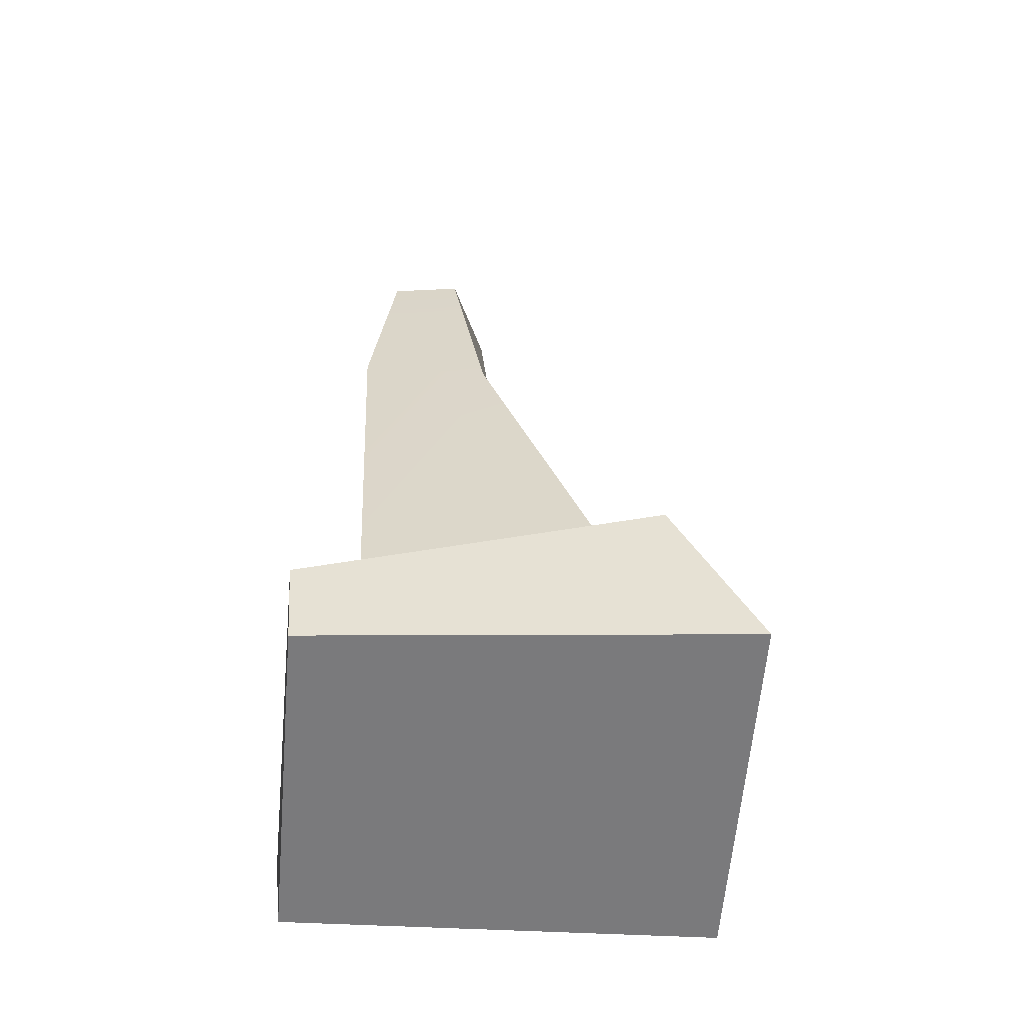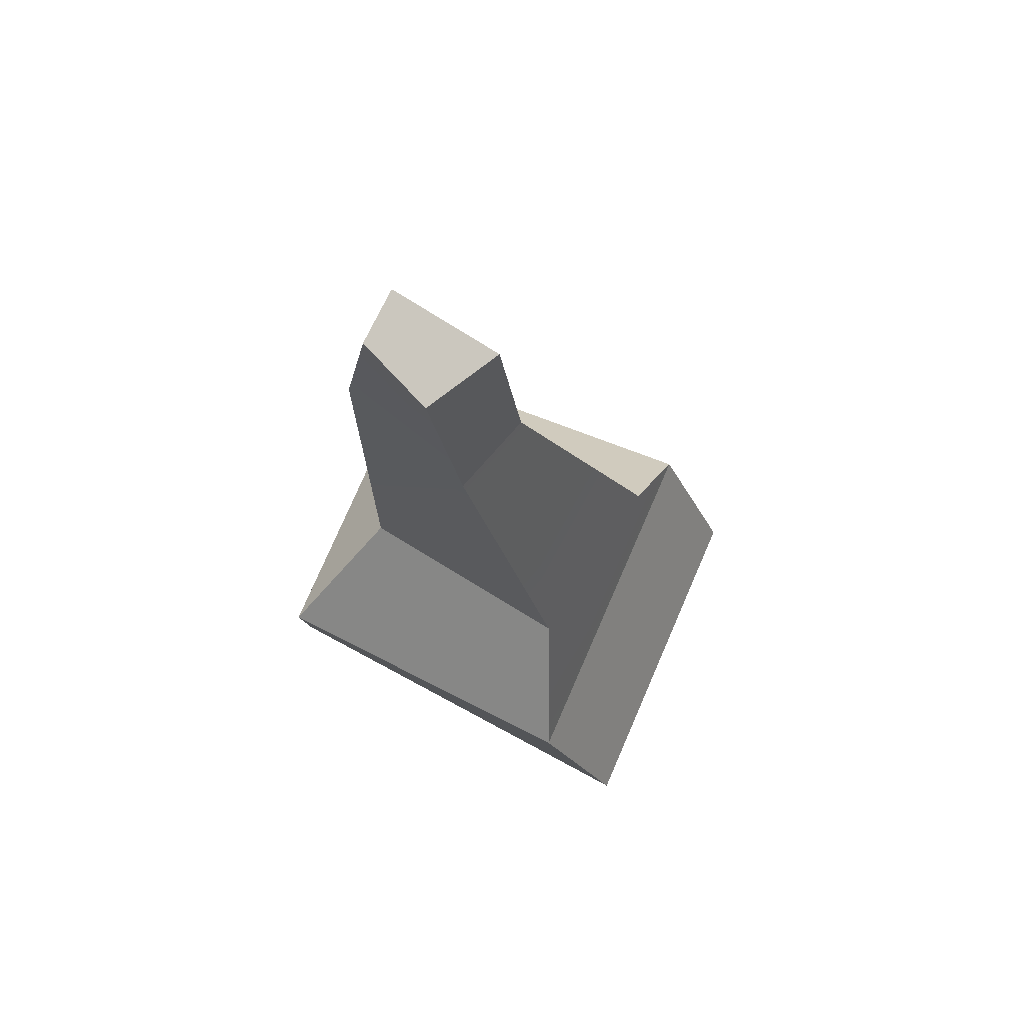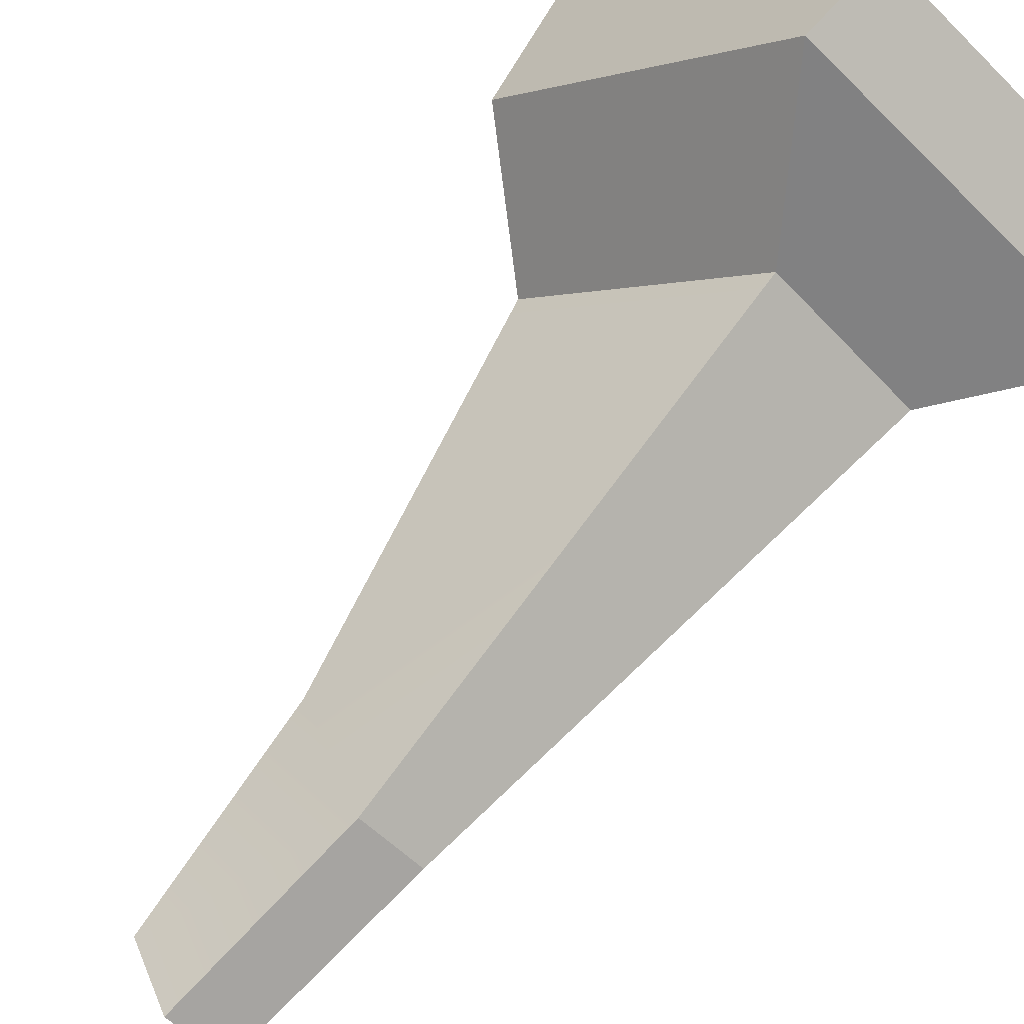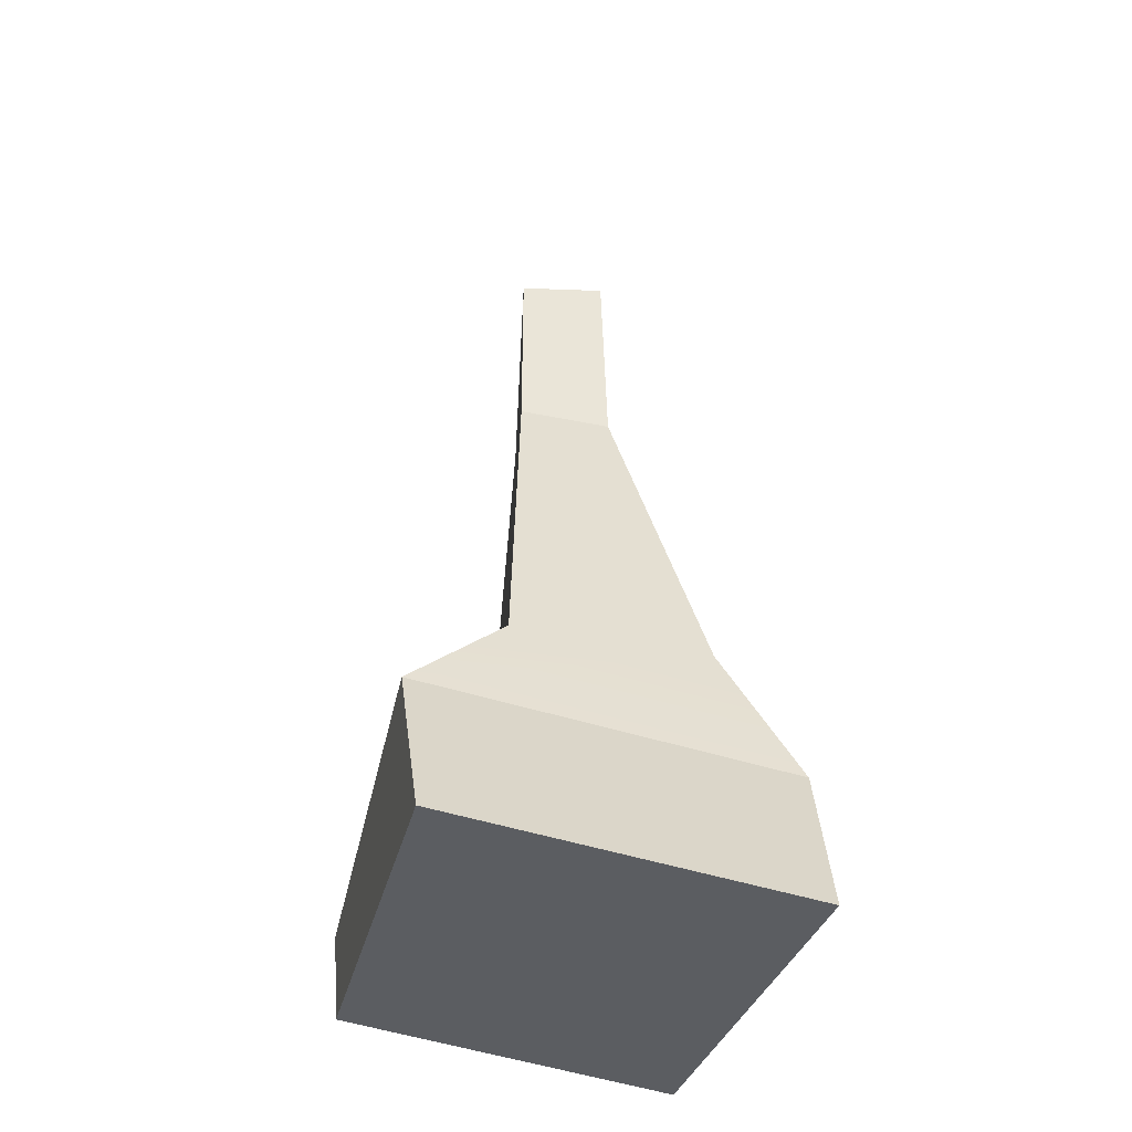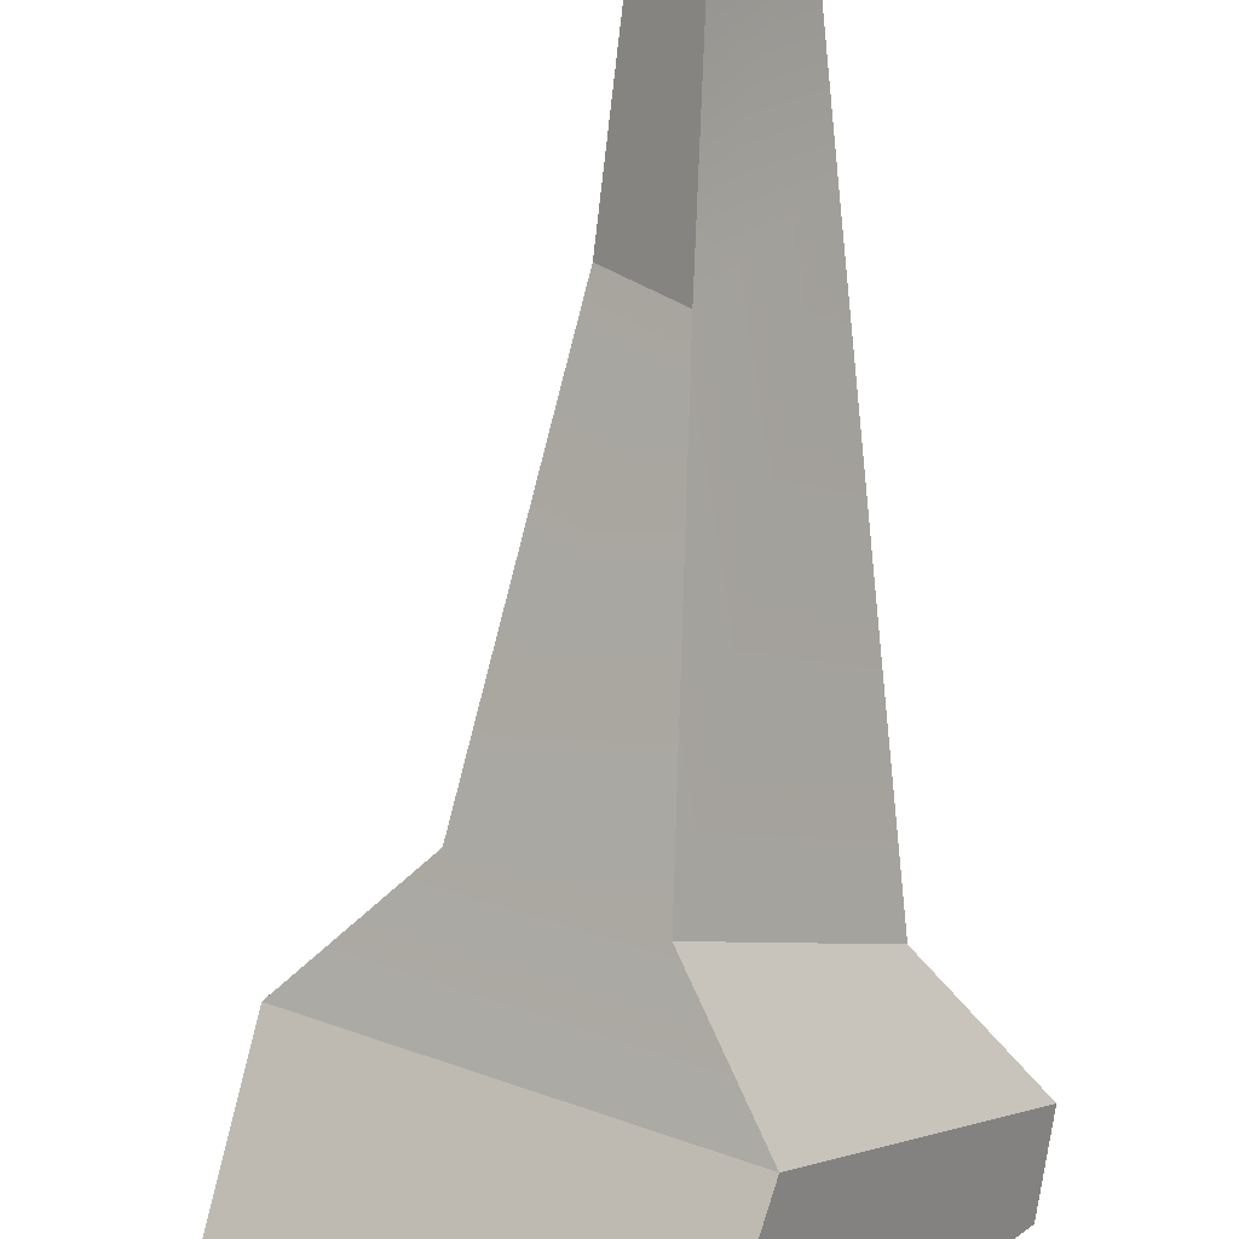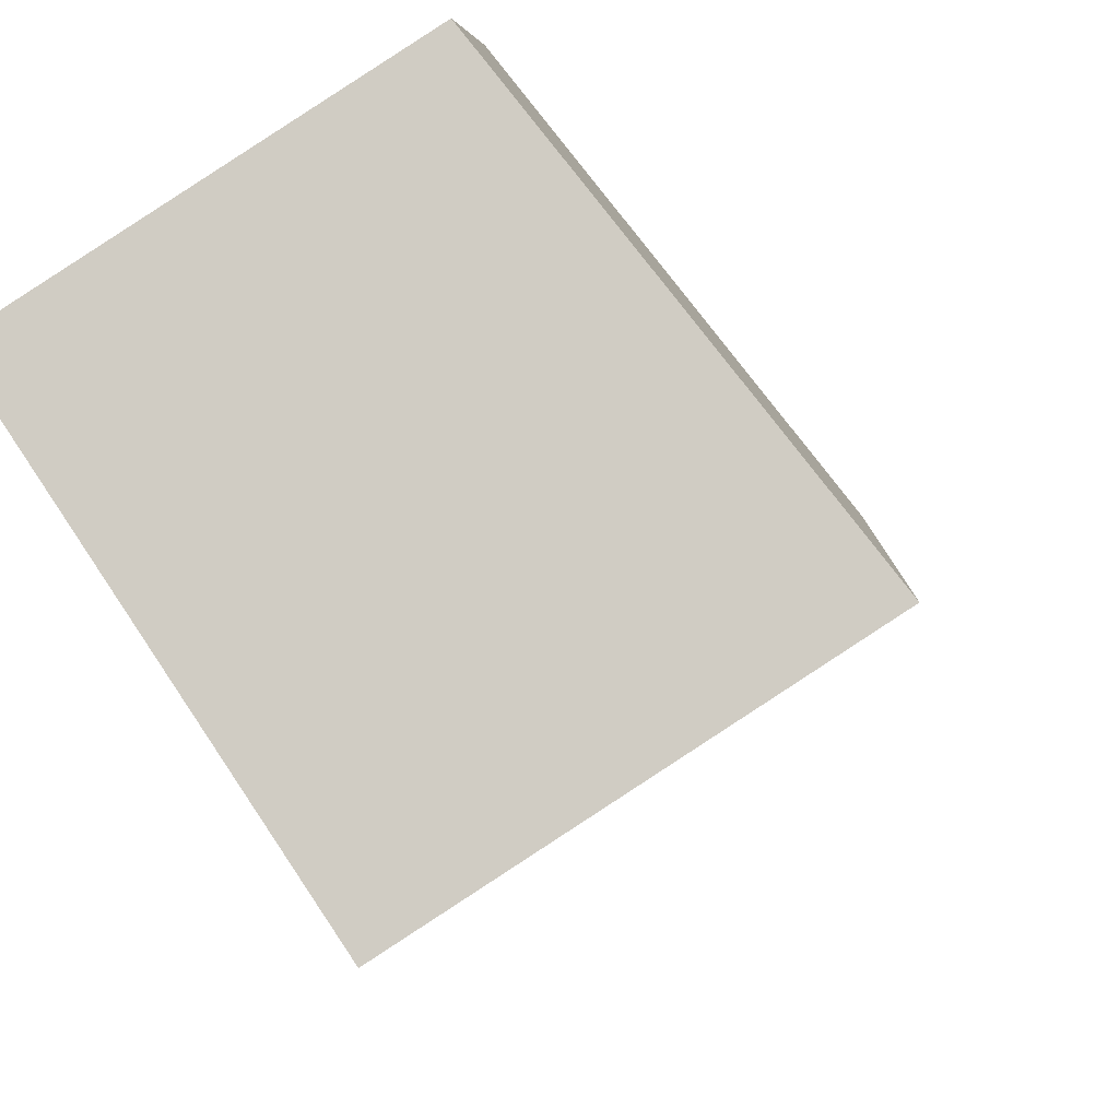
<metadata>
{"format":"obj","ext":"obj","renderer":"f3d","projection":"perspective","resolution":1024,"background":"white","views":[{"elev":-52.9,"azim":52.4,"up":"+Y"},{"elev":77.9,"azim":80.5,"up":"+Y"},{"elev":73.5,"azim":-139.0,"up":"+Z"},{"elev":-34.6,"azim":129.1,"up":"+Y"},{"elev":-74.8,"azim":-178.6,"up":"+Z"},{"elev":-6.3,"azim":11.1,"up":"+Z"}]}
</metadata>
<code>
v -0.1146 0.4012 0.3674
v 0.2901 0.6107 -0.05536
v -0.2052 1.581 0.3573
v 0.0437 1.461 0.1263
v -0.3295 1.564 0.2682
v -0.1008 1.417 -0.03998
v -0.4209 0.3668 0.1401
v -0.04925 0.569 -0.3725
v -0.1759 2.026 0.2967
v -0.02786 1.958 0.1857
v -0.1333 1.92 0.004883
v -0.2918 2.01 0.2167
v -0.6632 0.06707 0.2021
v -0.1919 0.2709 -0.5105
v 0.5787 0.3536 -0.0106
v 0.06223 0.1494 0.6608
v -0.6285 -0.1404 0.2
v -0.04178 -0.1388 -0.6564
v 0.6962 -0.05957 -0.1777
v 0.06119 -0.06144 0.6432
f 1 2 4 3
f 5 6 8 7
f 17 18 19 20
f 2 8 6 4
f 7 1 3 5
f 3 4 10 9
f 4 6 11 10
f 5 3 9 12
f 7 8 14 13
f 8 2 15 14
f 2 1 16 15
f 1 7 13 16
f 13 14 18 17
f 14 15 19 18
f 15 16 20 19
f 16 13 17 20
f 6 5 12 11
f 10 11 12 9

</code>
